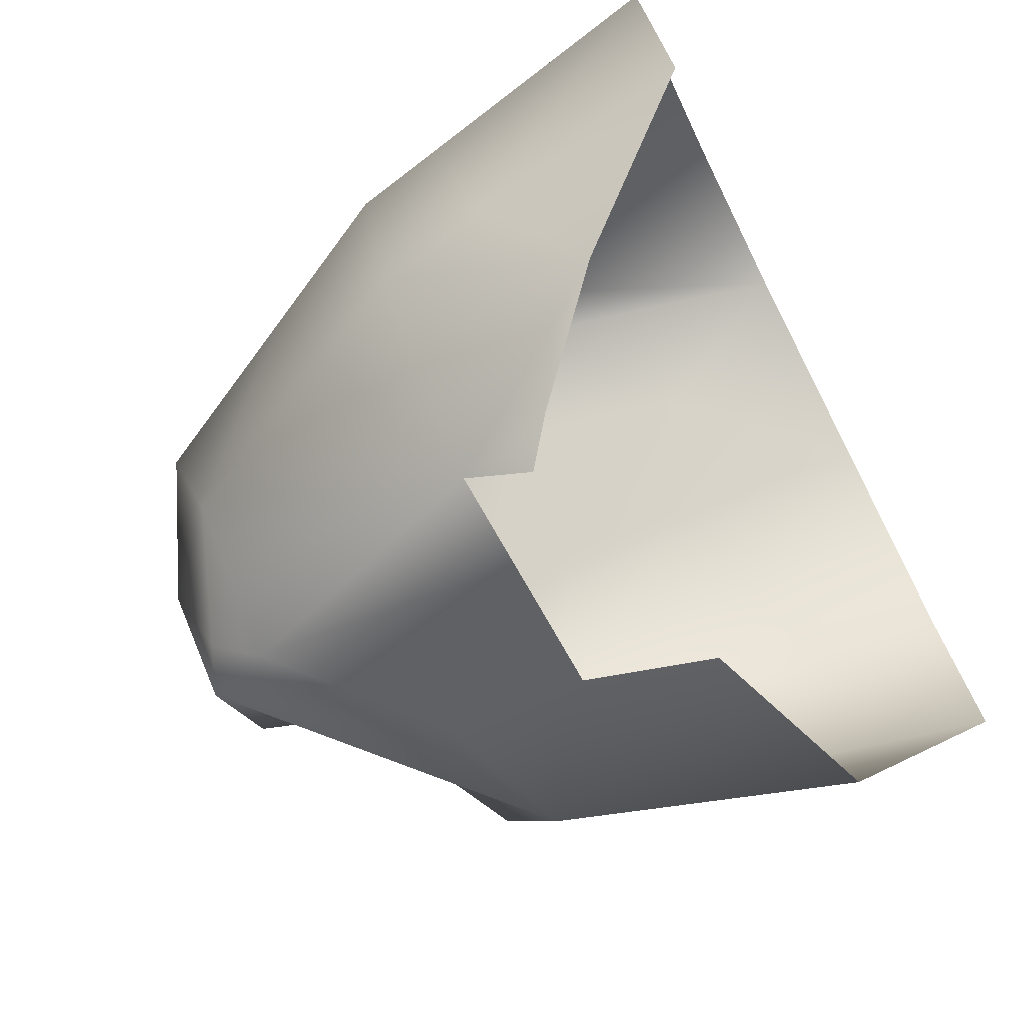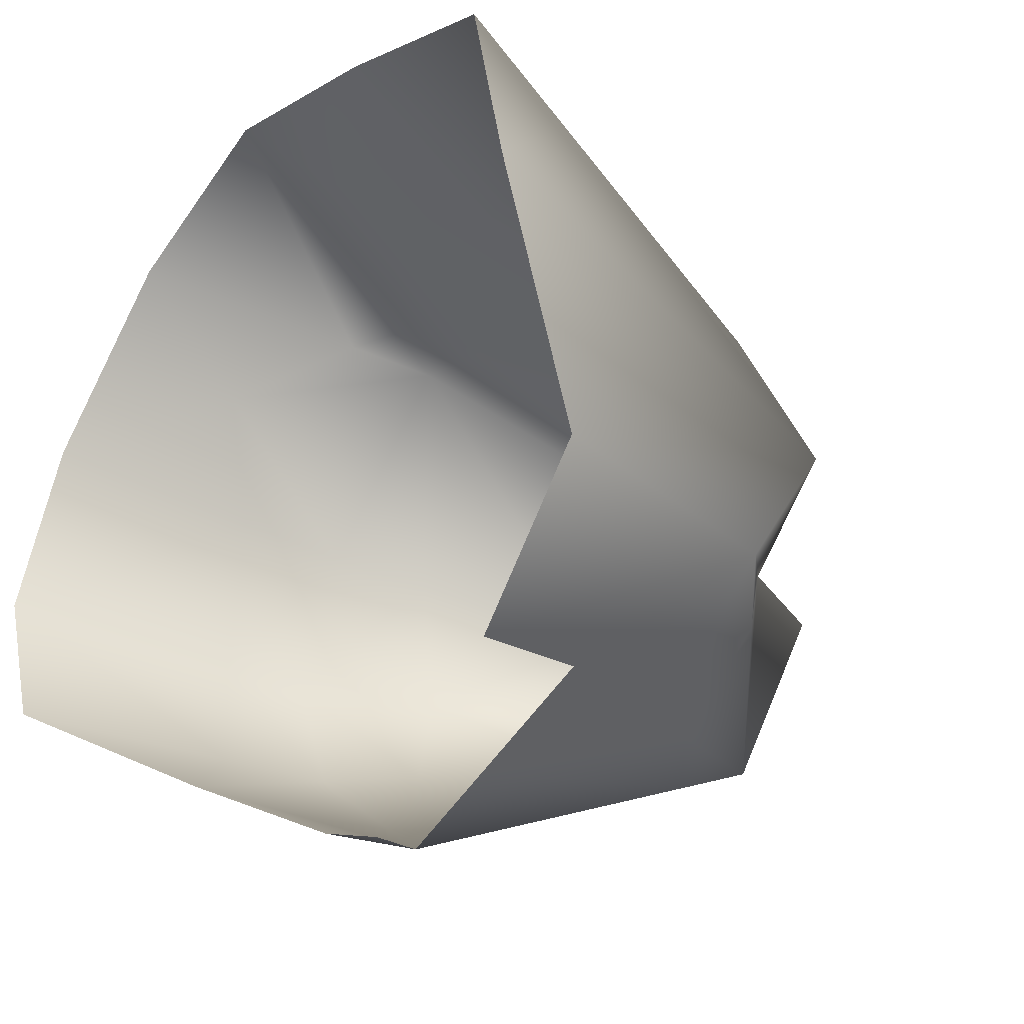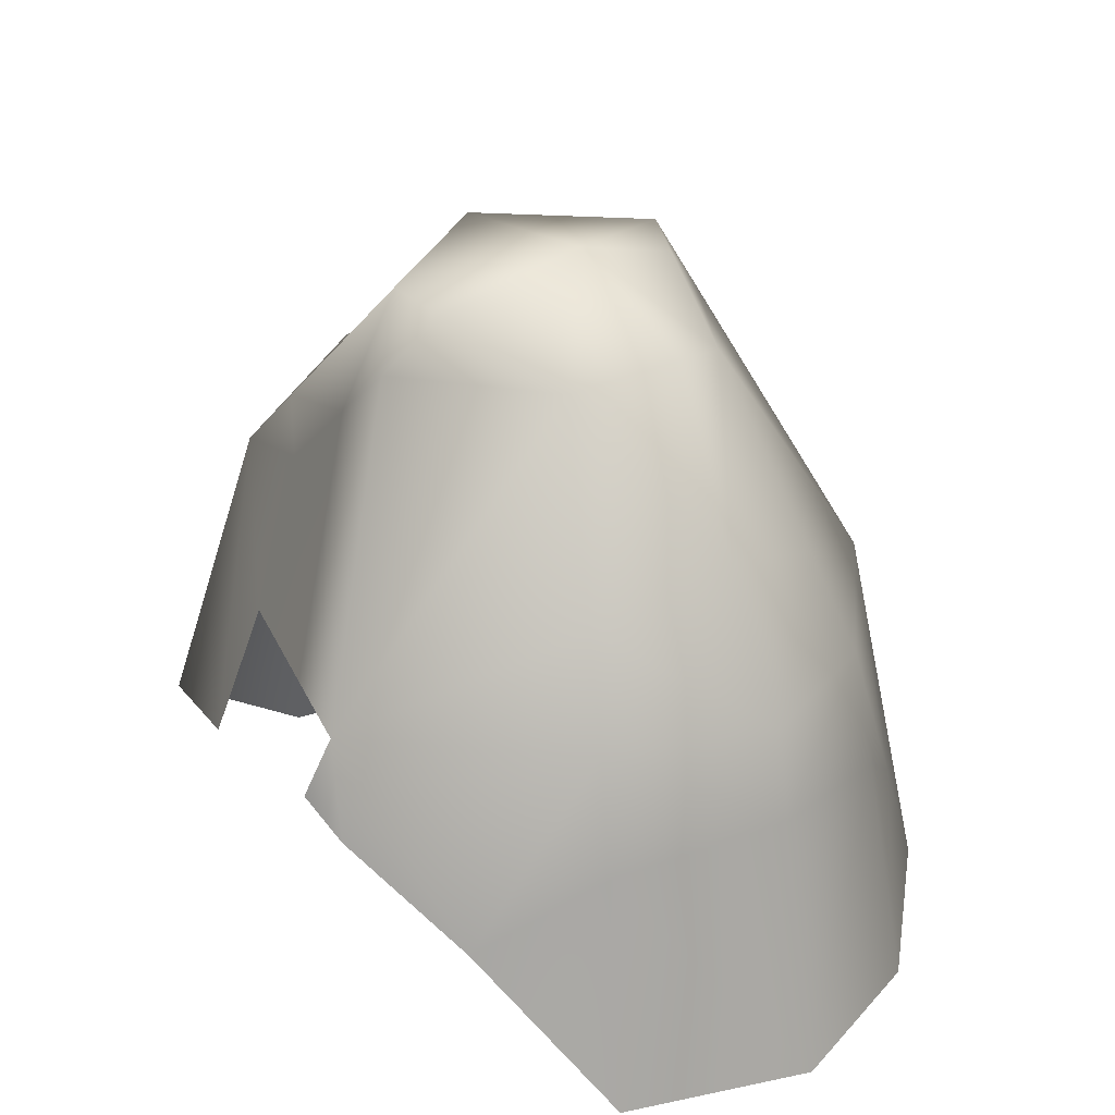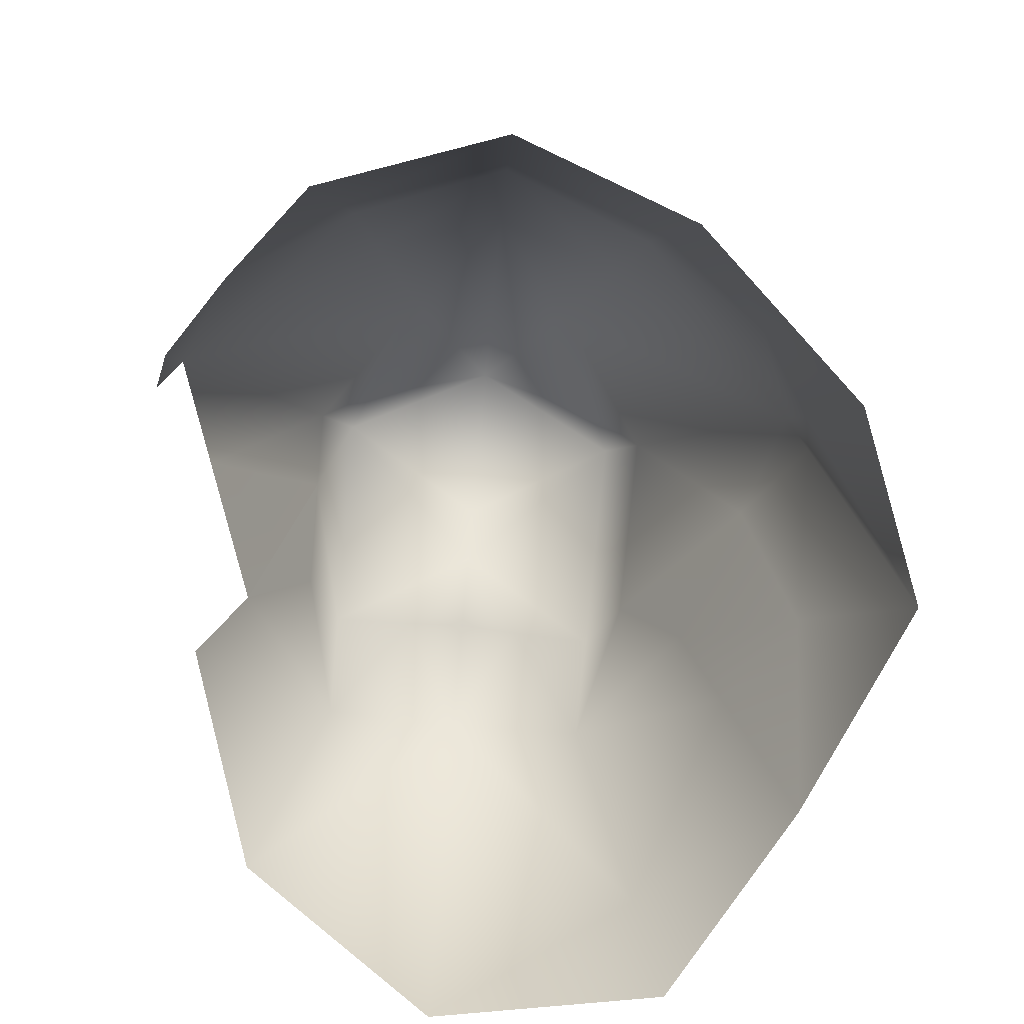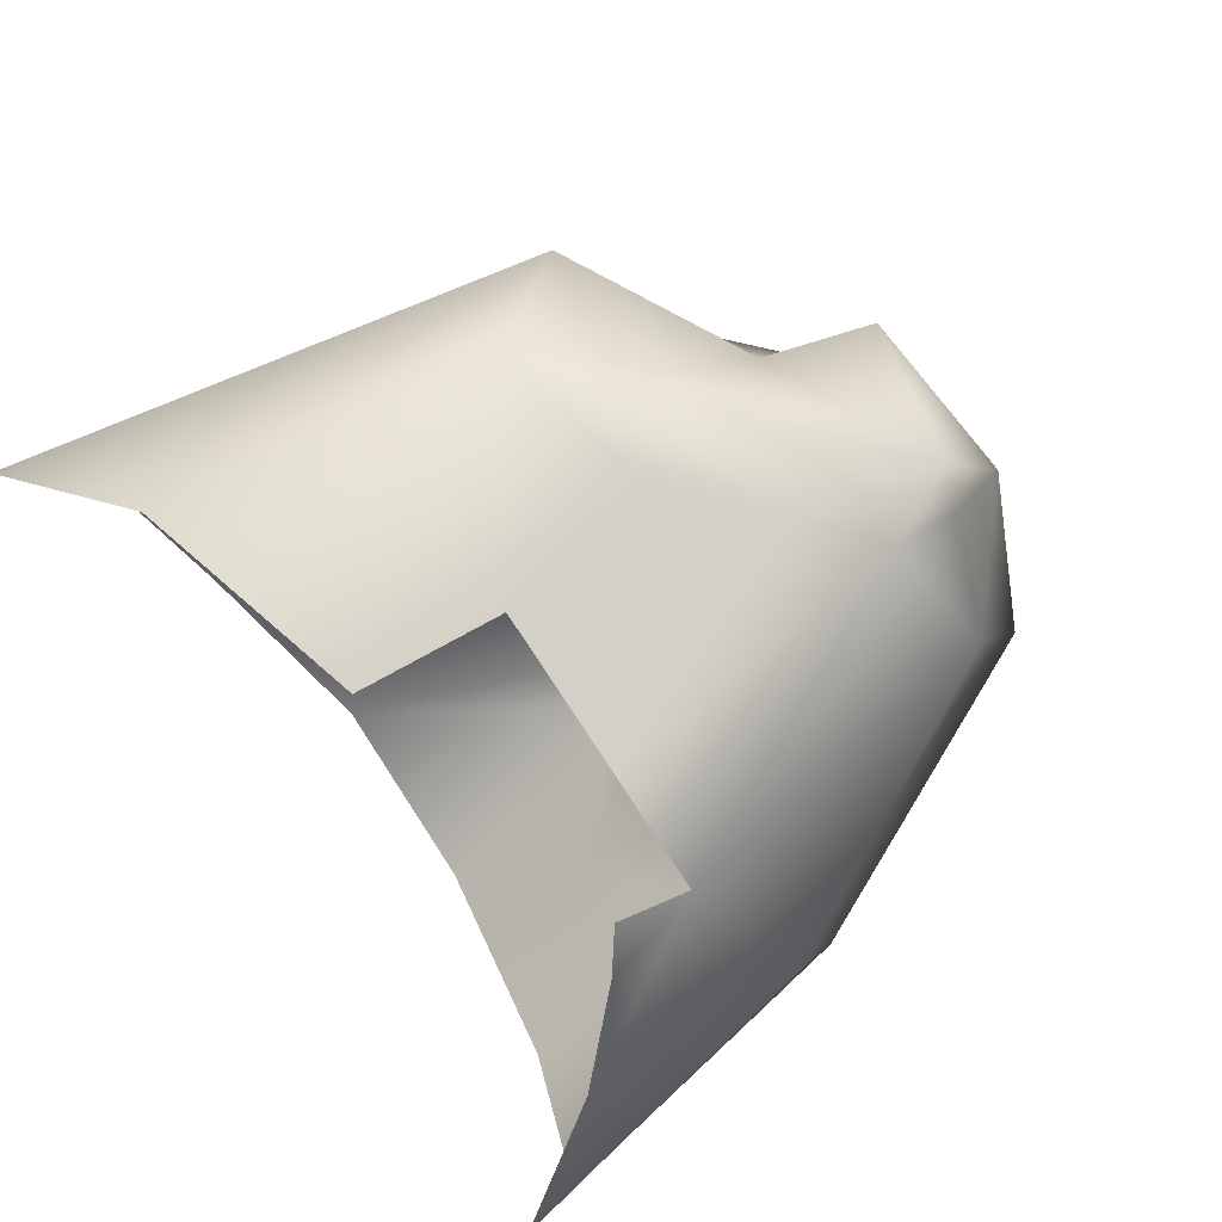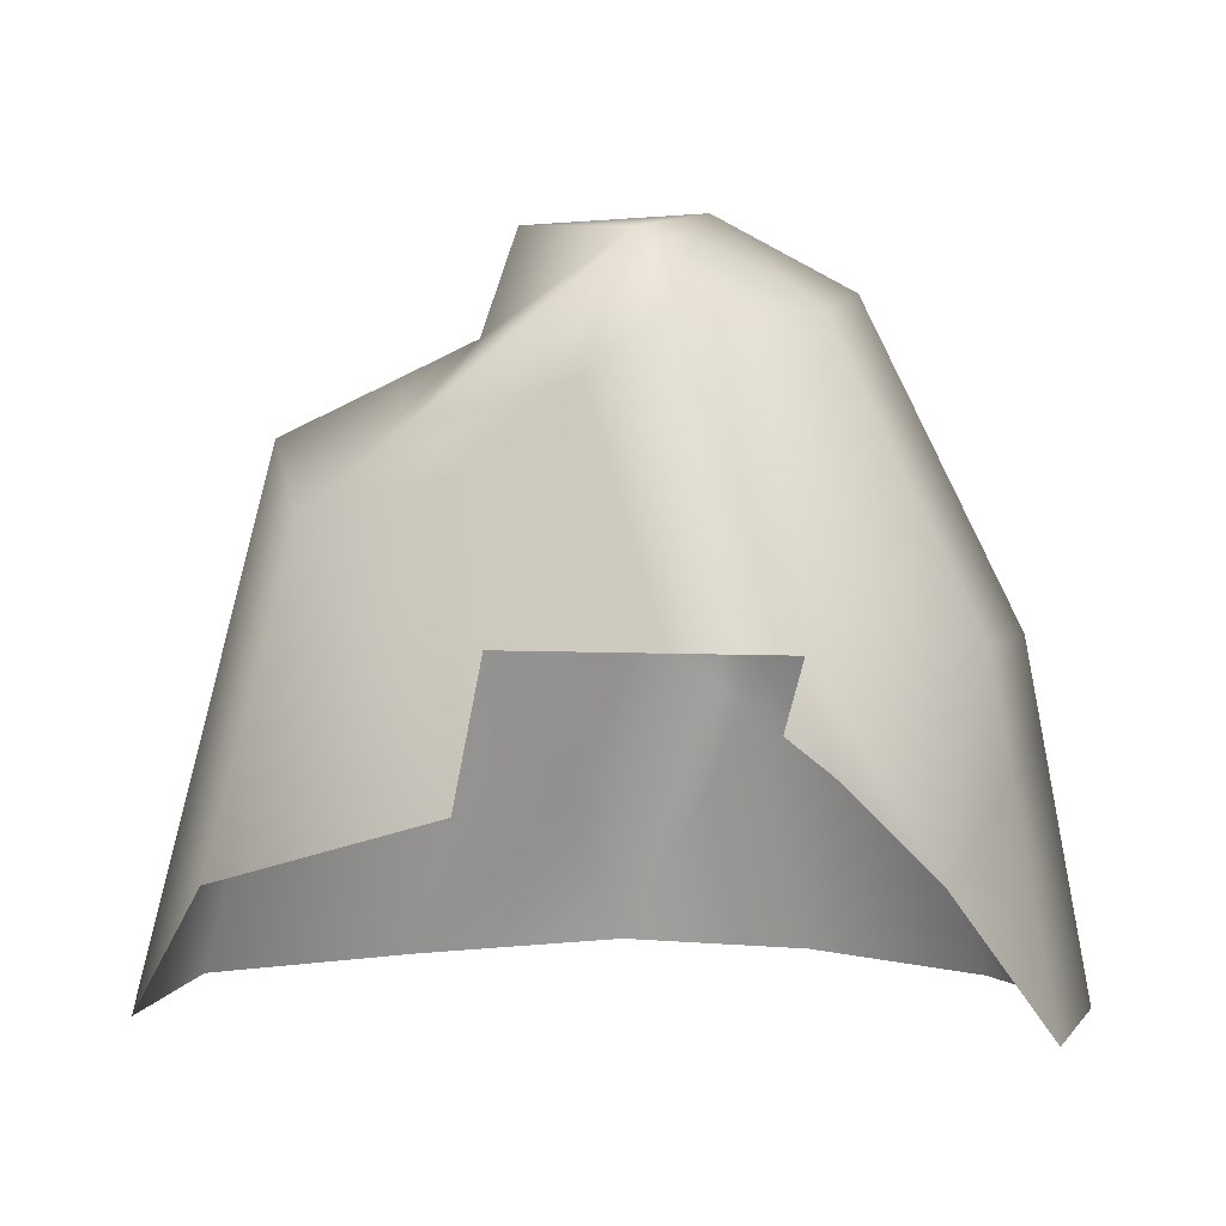
<metadata>
{"format":"obj","ext":"obj","renderer":"f3d","projection":"perspective","resolution":1024,"background":"white","views":[{"elev":-75.3,"azim":-63.2,"up":"+Z"},{"elev":-39.0,"azim":51.3,"up":"+Z"},{"elev":25.8,"azim":-128.6,"up":"+Y"},{"elev":-76.8,"azim":-95.5,"up":"+Y"},{"elev":-72.7,"azim":126.0,"up":"+Z"},{"elev":2.5,"azim":177.3,"up":"+Y"}]}
</metadata>
<code>
v  0.7431 1.262 0
v  0.4621 1.31 0.1505
v  0.6743 1.09 0.3463
v  0.4763 1.393 0
v  0.8649 0.3539 0.4904
v  0.4621 1.31 -0.1505
v  1.063 0 -0
v  0.6743 1.09 -0.3463
v  0.8649 0.3539 -0.4904
v  0.4596 1.276 0.3564
v  0.2992 1.479 0
v  0.9565 -0 0.5596
v  0.3586 0.5101 0.6741
v  0.4596 -0 0.8247
v  0.3586 0.5101 -0.6741
v  -0.0191 1.691 0.3788
v  0.3283 1.184 0.4379
v  -0.0793 1.521 0.4605
v  0.4596 1.276 -0.3564
v  0.0945 0.3844 0.8208
v  0.2948 0.8325 0.5789
v  0.2948 0.8325 -0.5789
v  -0.128 1.647 0.3361
v  0.2149 1.725 0
v  -0.2021 1.753 0
v  0.3283 1.184 -0.4379
v  -0.0191 1.691 -0.3788
v  0.0956 1.377 -0.4519
v  -0.0636 -0 1.039
v  -0.0616 0.8325 0.7022
v  -0.4301 1.526 0.2175
v  -0.0793 1.521 -0.4605
v  0.1993 1.093 -0.518
v  -0.0616 0.8325 -0.7022
v  -0.2766 0.6813 0.8375
v  -0.3791 0.5997 0.8098
v  -0.5214 -0 0.8535
v  -0.5289 1.579 0
v  -0.128 1.647 -0.3361
v  -0.4301 1.526 -0.2175
v  -0.3238 0.8325 0.7928
v  -0.3238 0.8325 -0.7928
v  -0.6216 0.3625 0.6478
v  -0.8964 -0 0.4384
v  -0.7303 1.174 0
v  -0.6424 1.068 -0.3256
v  -0.7514 0.8325 -0.3812
v  -0.6216 0.3625 -0.6478
v  -0.3791 0.5997 -0.8098
v  -0.2766 0.6813 -0.8375
v  -0.8007 0.5494 0.4006
v  -1.054 0 -0
v  -0.6424 1.068 0.3256
v  -0.7514 0.8325 0.3812
v  -0.8007 0.5494 -0.4006
v  -0.9 0.8325 -0
v  -0.9403 0.6151 -0
v  -0.8964 0 -0.4384
g mesh_4_
f 1 2 3
f 1 4 2
f 1 3 5
f 1 6 4
f 1 5 7
f 1 8 6
f 1 7 9
f 1 9 8
f 2 10 3
f 4 6 11
f 2 4 11
f 2 11 10
f 5 12 7
f 5 3 13
f 5 14 12
f 5 13 14
f 9 15 8
f 10 11 16
f 10 17 3
f 10 16 18
f 10 18 17
f 6 8 19
f 6 19 11
f 13 20 14
f 13 3 21
f 13 21 20
f 3 17 21
f 15 22 8
f 16 23 18
f 16 11 24
f 16 25 23
f 16 24 25
f 8 22 26
f 19 8 26
f 24 11 27
f 24 27 25
f 19 27 11
f 19 26 28
f 19 28 27
f 14 20 29
f 21 30 20
f 17 30 21
f 17 18 30
f 23 31 18
f 23 25 31
f 28 32 27
f 33 26 22
f 28 26 33
f 28 34 32
f 28 33 34
f 33 22 34
f 29 20 35
f 20 30 35
f 29 35 36
f 29 36 37
f 25 38 31
f 25 27 39
f 39 27 32
f 25 39 40
f 25 40 38
f 39 32 40
f 18 31 41
f 35 41 36
f 35 30 41
f 18 41 30
f 32 42 40
f 34 42 32
f 37 36 43
f 36 41 43
f 37 43 44
f 38 45 31
f 38 40 45
f 42 46 40
f 40 46 45
f 42 47 46
f 42 48 47
f 42 49 48
f 42 50 49
f 44 43 51
f 44 51 52
f 31 45 53
f 41 31 53
f 43 54 51
f 41 54 43
f 41 53 54
f 47 48 55
f 56 45 46
f 56 53 45
f 56 54 53
f 47 56 46
f 47 57 56
f 47 55 57
f 56 57 54
f 57 52 51
f 57 55 52
f 57 51 54
f 48 58 55
f 55 58 52

</code>
